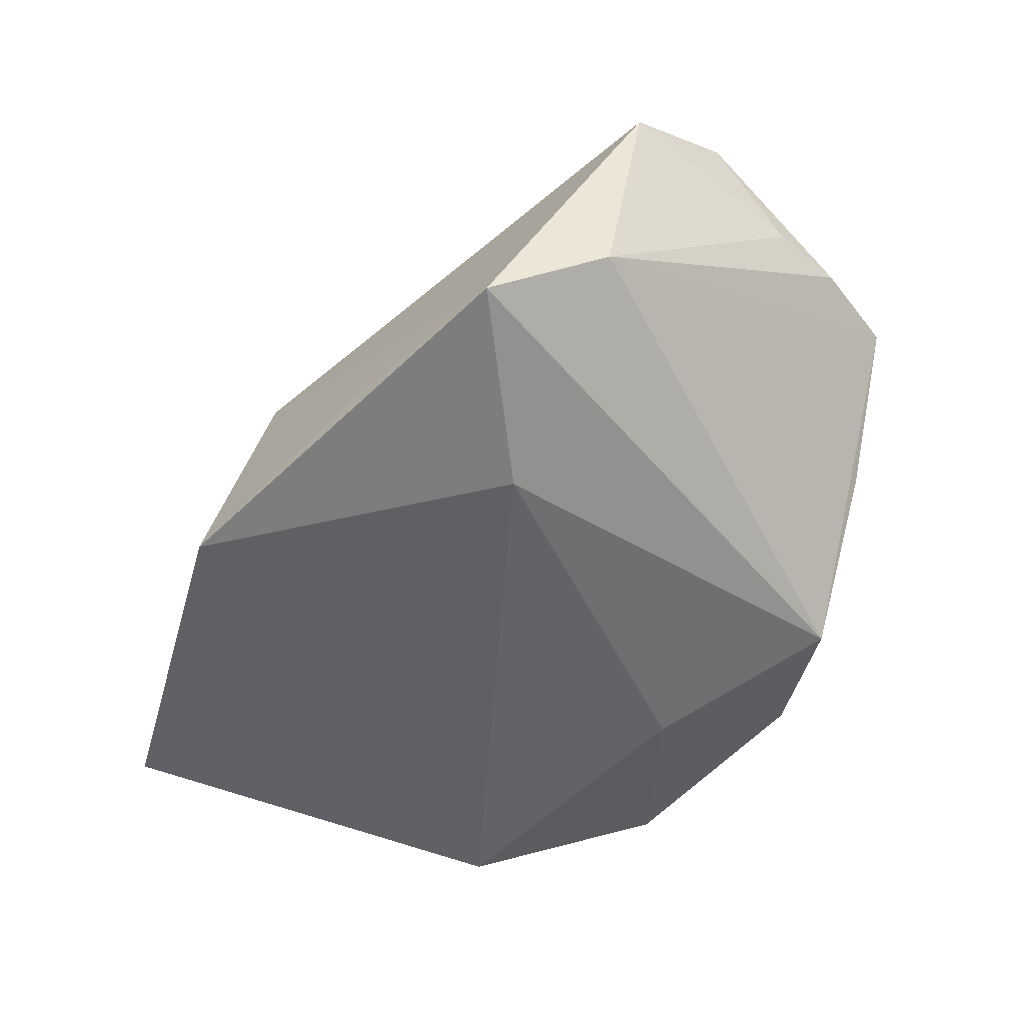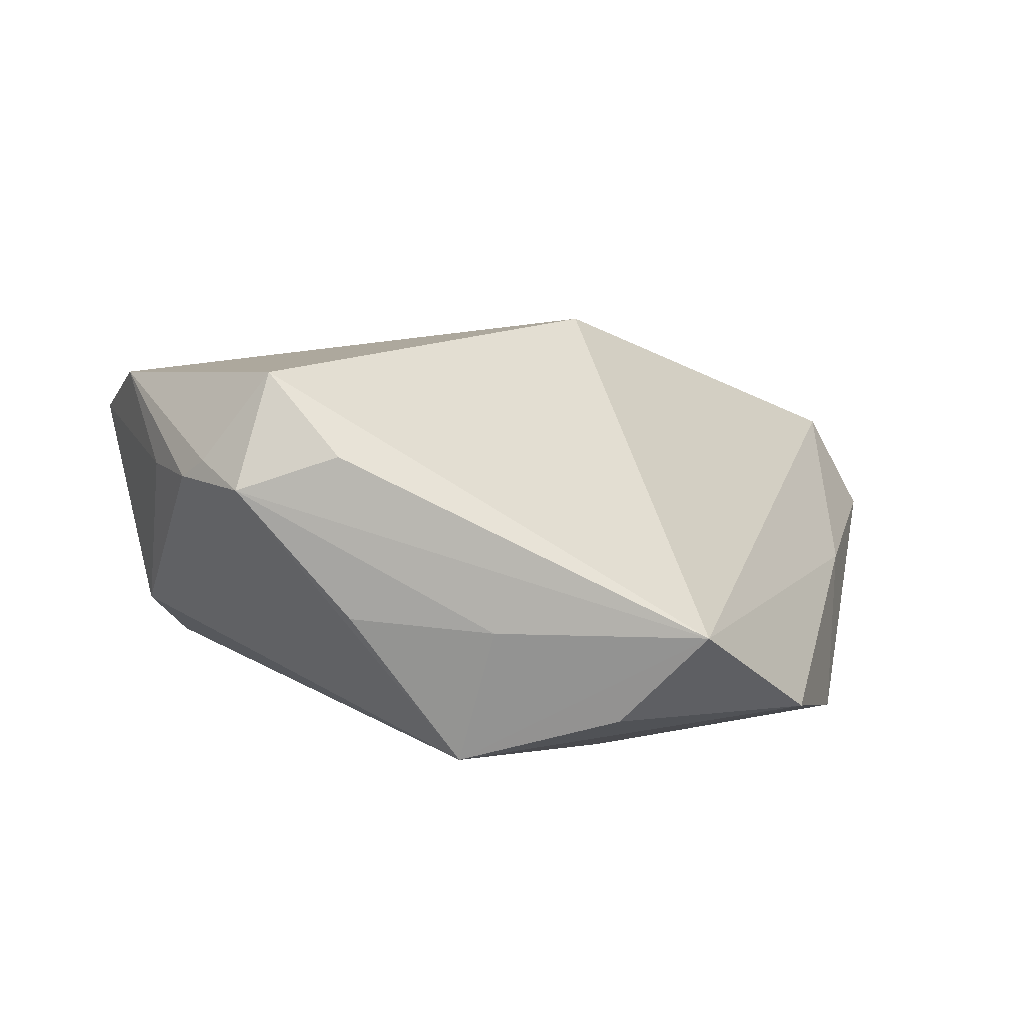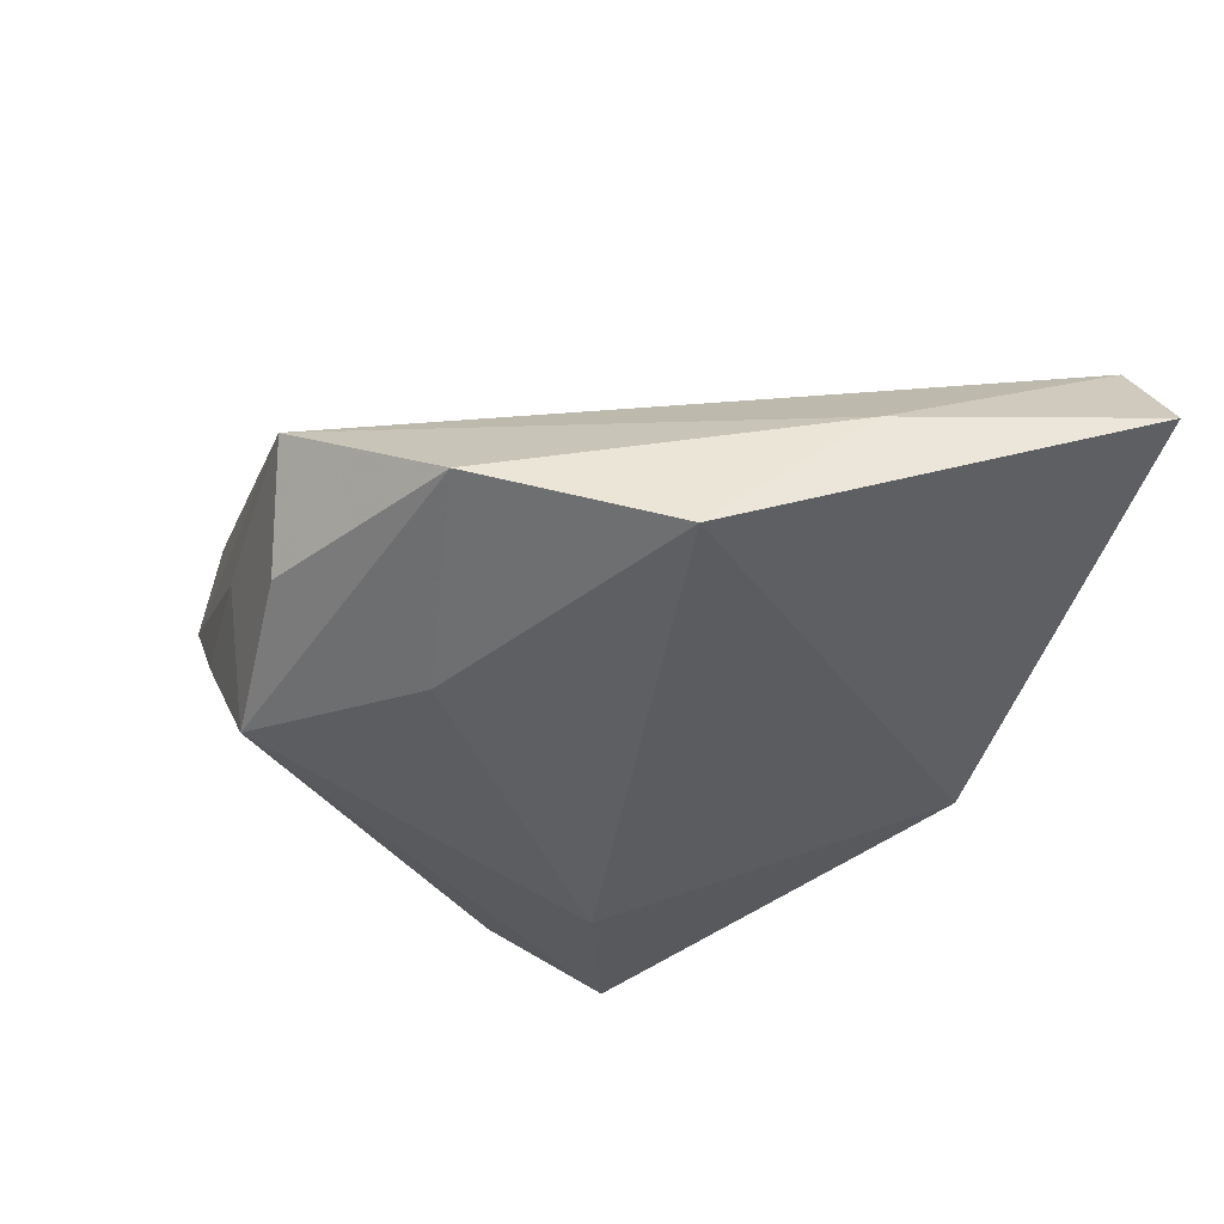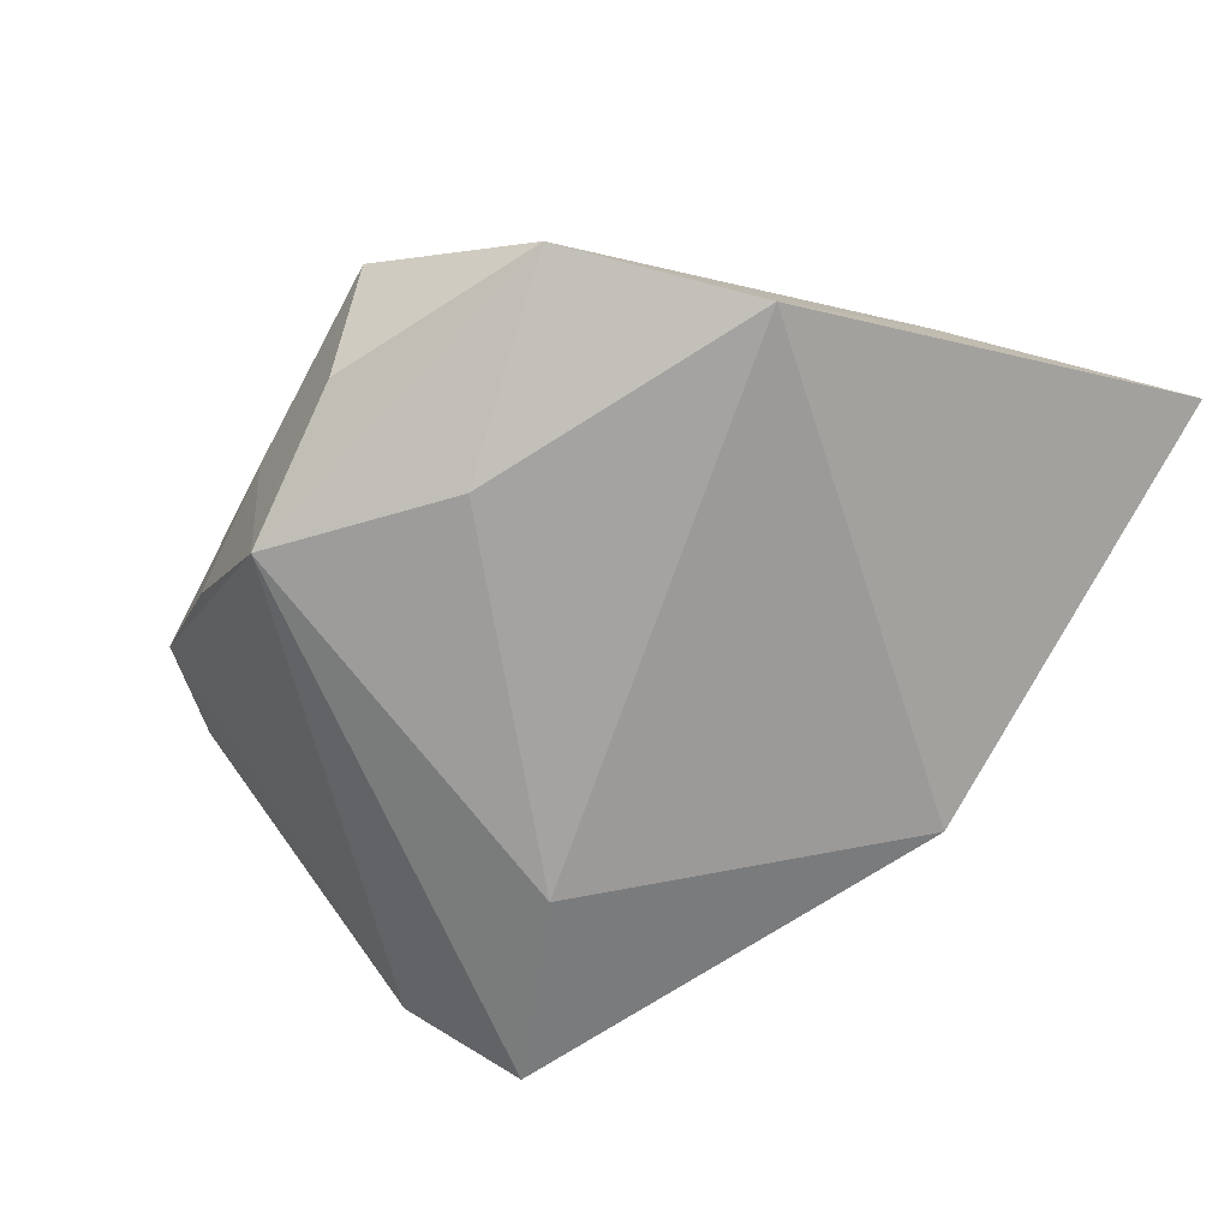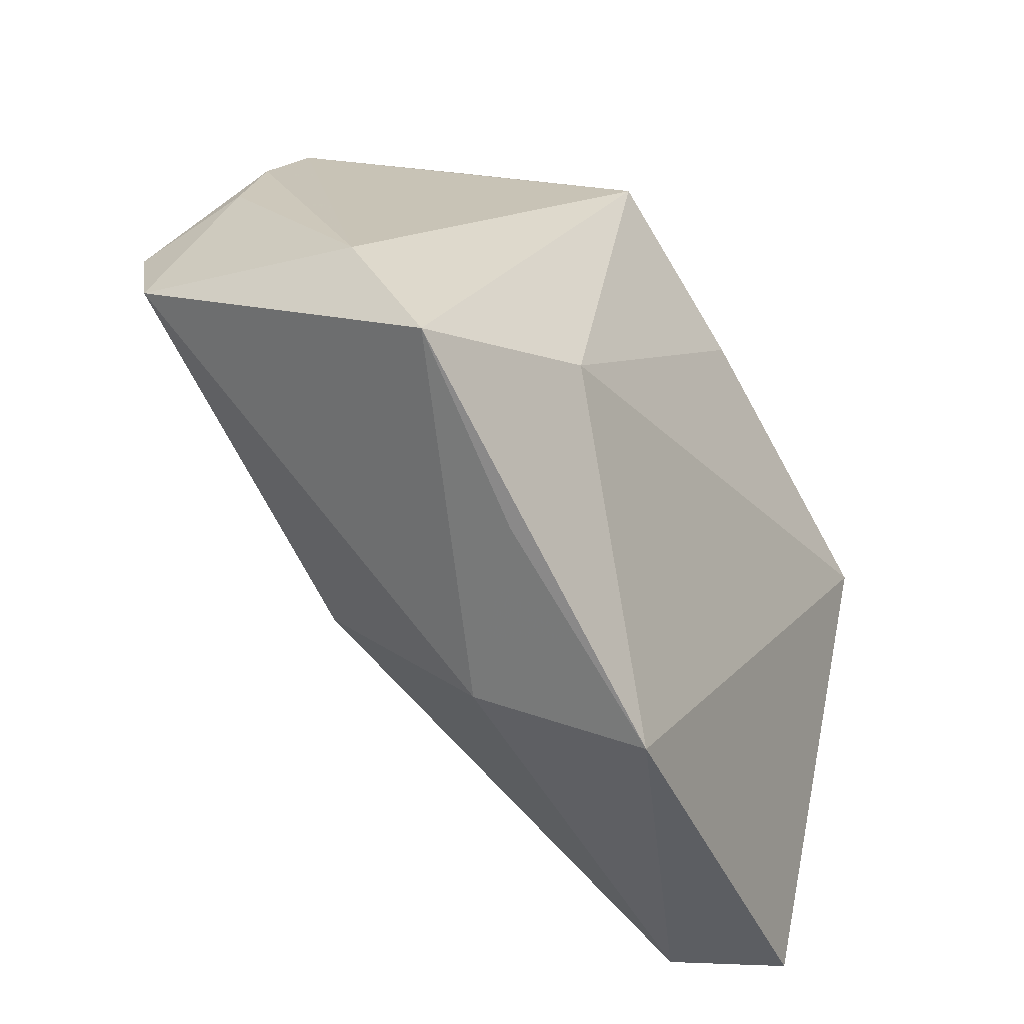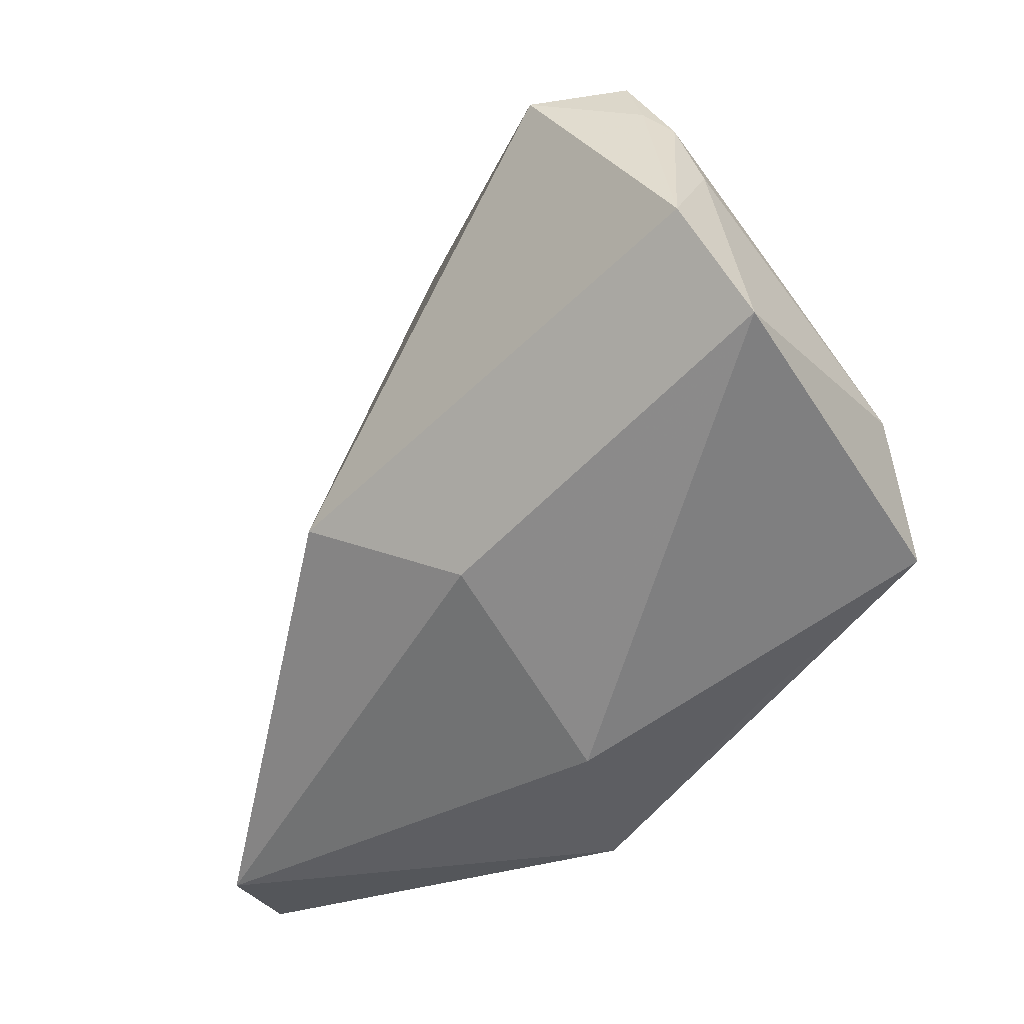
<metadata>
{"format":"obj","ext":"obj","renderer":"f3d","projection":"perspective","resolution":1024,"background":"white","views":[{"elev":-50.9,"azim":77.1,"up":"+Z"},{"elev":11.3,"azim":-179.7,"up":"+Z"},{"elev":-40.9,"azim":-107.8,"up":"+Z"},{"elev":-73.1,"azim":-118.5,"up":"+Z"},{"elev":-37.0,"azim":123.6,"up":"+Y"},{"elev":-20.6,"azim":46.3,"up":"+Y"}]}
</metadata>
<code>
v 0.009685 -0.01779 0.02219
v 0.05265 0.002535 0.0186
v -0.02521 0.04185 -0.003442
v -0.01293 0.02139 -0.02297
v 0.025 -0.02815 -0.01439
v 0.02697 0.03575 0.02748
v 0.03812 0.03268 0.0144
v 0.04267 0.02445 0.01455
v -0.04871 -0.0153 -0.006036
v 0.04866 -0.001428 -0.008884
v 0.01839 0.04133 0.01824
v 0.01734 0.04114 -0.001295
v -0.04531 0.003342 -0.02297
v 0.0352 0.03524 0.01676
v 0.0002423 0.04185 -0.00288
v 0.03044 0.04173 0.0143
v -0.00188 -0.04316 -0.01513
v 0.009428 -0.03642 0.0011
v -0.04885 -0.04432 0.009236
v 0.02331 -0.007359 -0.02297
v 0.04631 -0.01583 -0.01716
v -0.01486 0.03945 -0.01442
v -0.01045 -0.008785 0.02916
v -0.05593 -0.04555 -0.00387
v -0.0385 0.0265 -0.01623
v 0.004564 0.03826 -0.01966
v 0.04739 0.01494 0.0248
f 18 21 2
f 2 21 10
f 10 21 26
f 26 21 20
f 21 17 20
f 3 23 6
f 16 10 26
f 24 17 19
f 19 17 18
f 23 3 19
f 1 18 2
f 1 19 18
f 23 19 1
f 21 18 5
f 5 17 21
f 18 17 5
f 26 20 4
f 24 19 9
f 9 19 3
f 26 3 15
f 3 16 15
f 11 3 6
f 6 16 11
f 11 16 3
f 10 16 7
f 25 9 3
f 26 4 25
f 12 16 26
f 26 15 12
f 12 15 16
f 6 23 27
f 27 1 2
f 23 1 27
f 2 10 8
f 10 7 8
f 8 27 2
f 7 27 8
f 13 25 4
f 13 4 20
f 13 20 17
f 13 17 24
f 24 9 13
f 9 25 13
f 22 3 26
f 26 25 22
f 22 25 3
f 14 7 16
f 14 27 7
f 14 16 6
f 6 27 14

</code>
